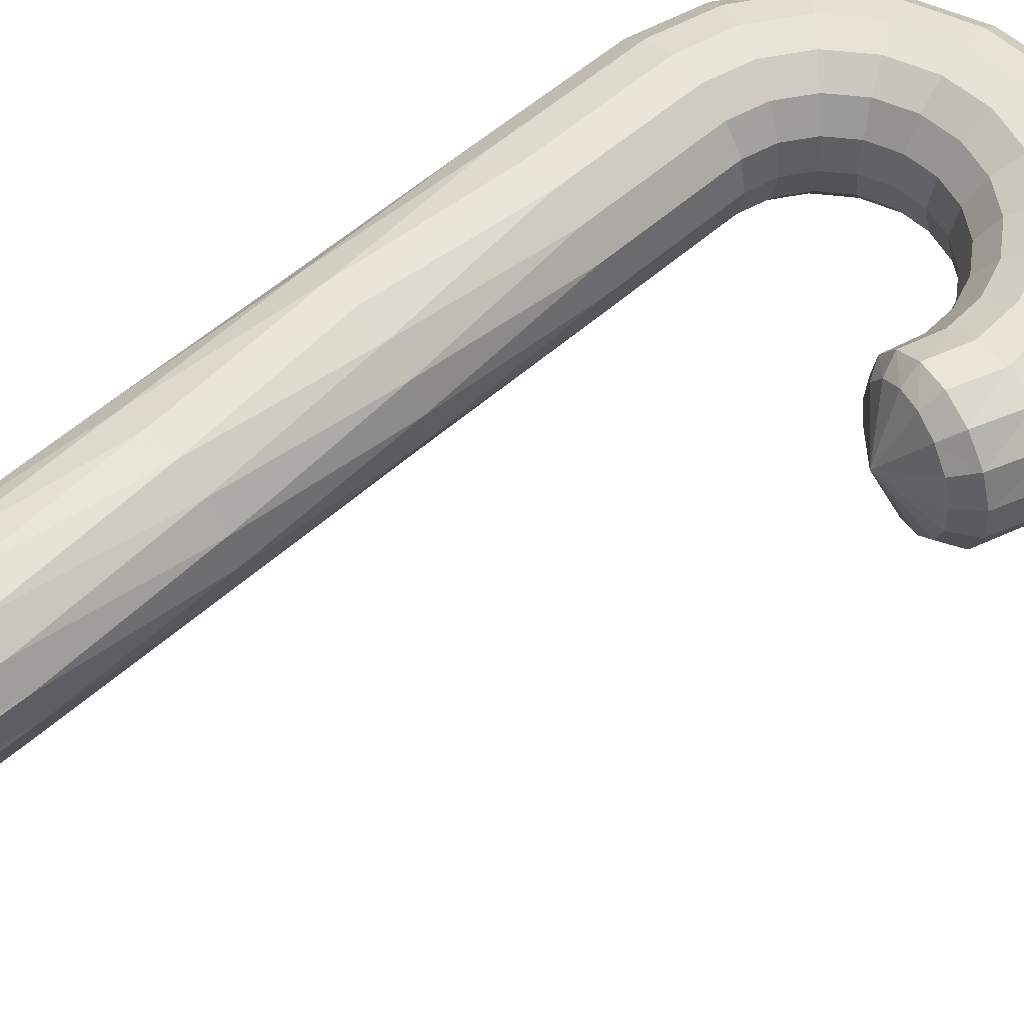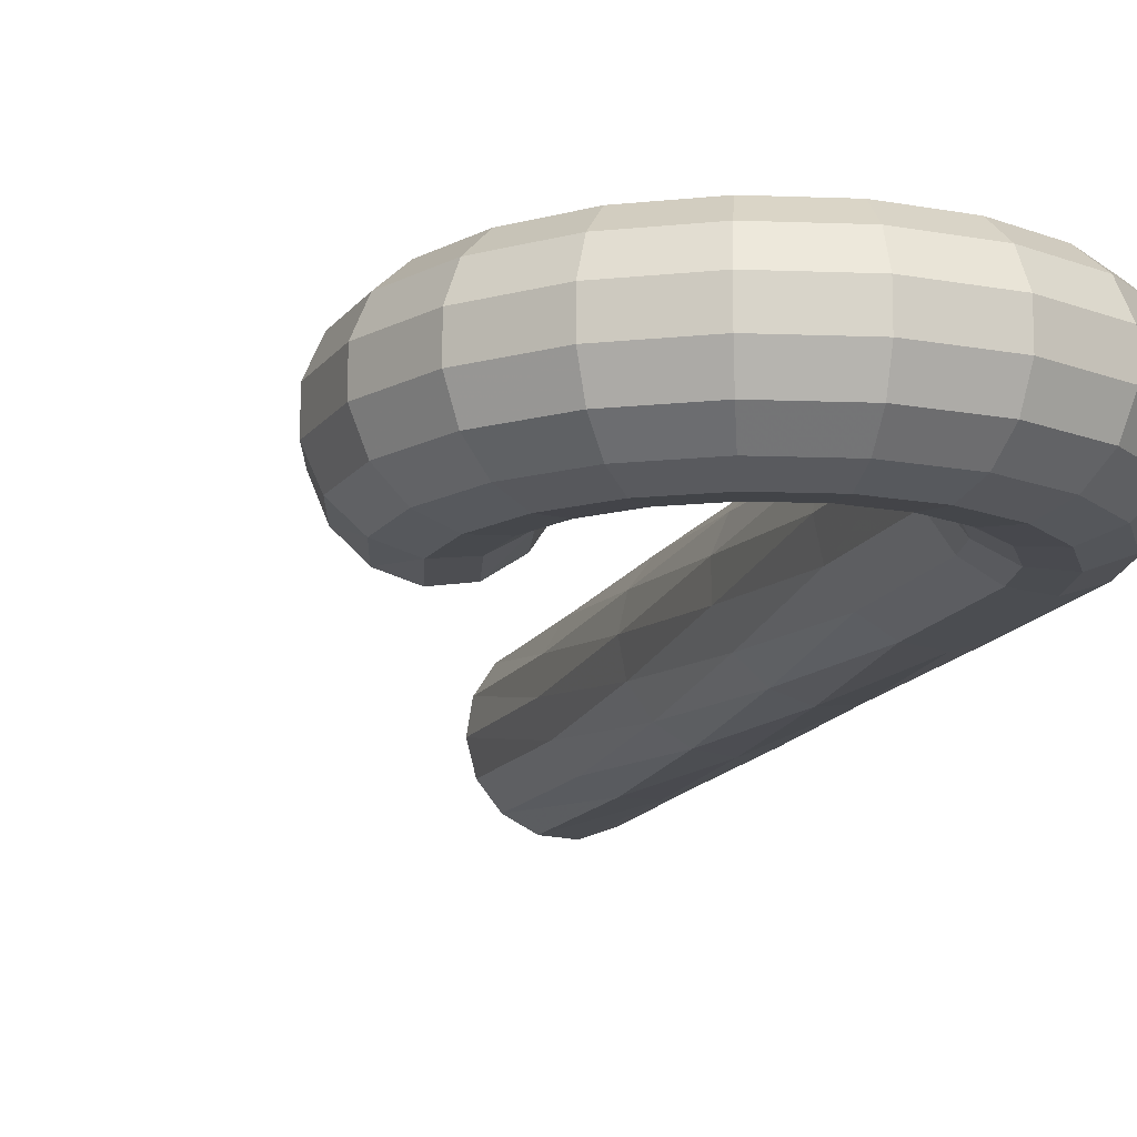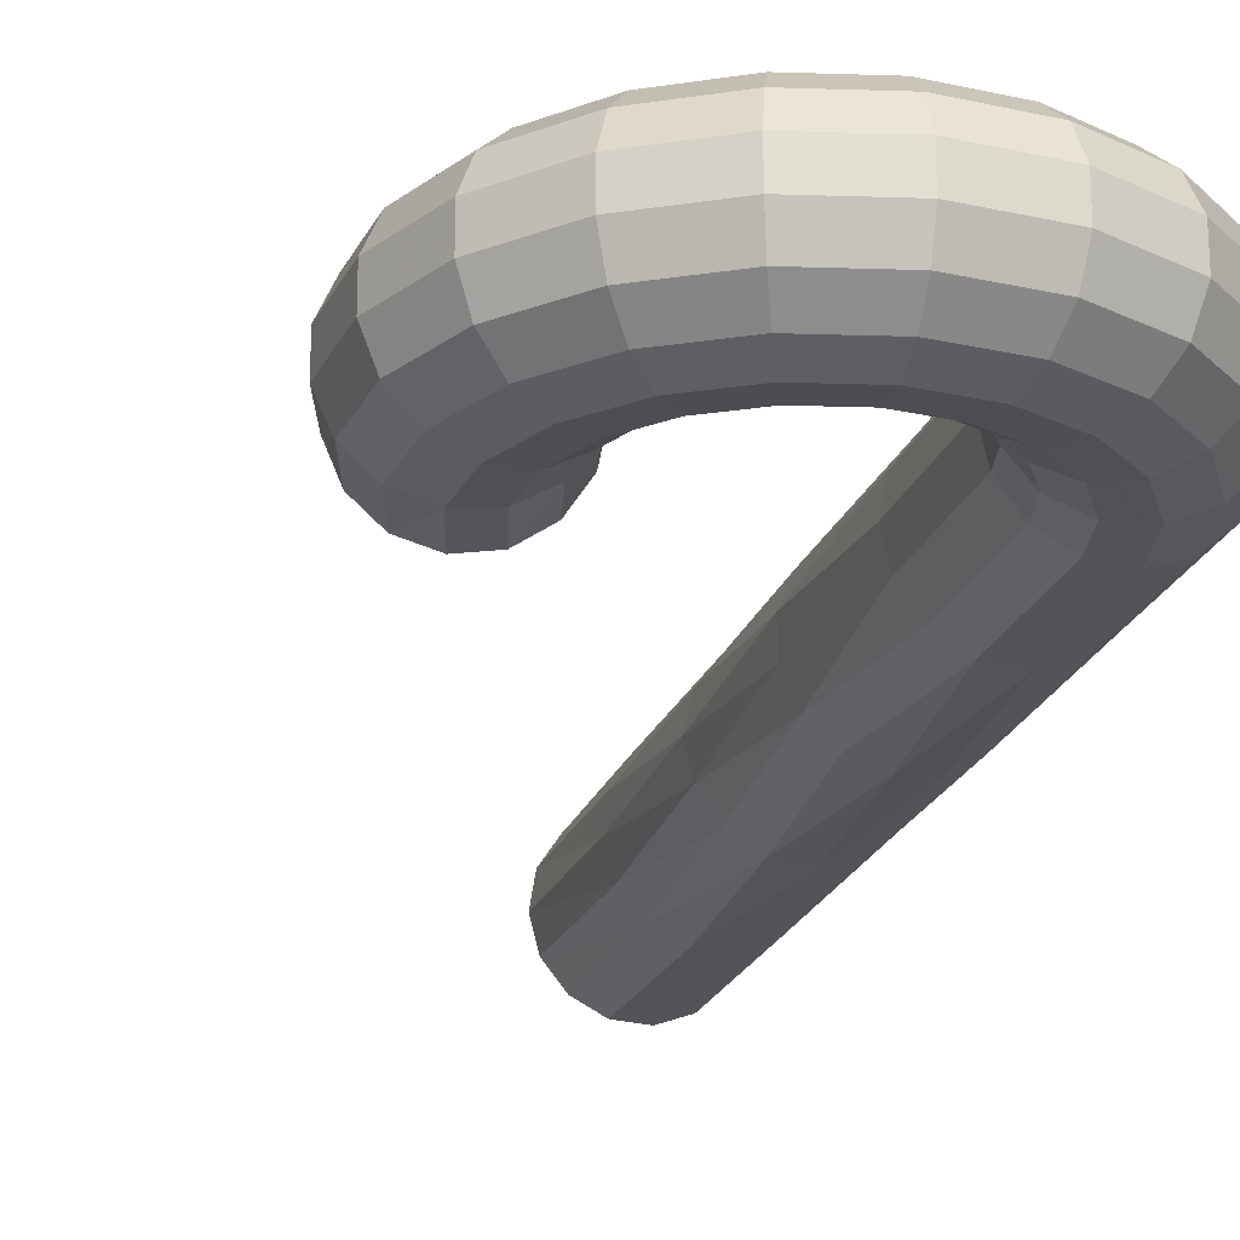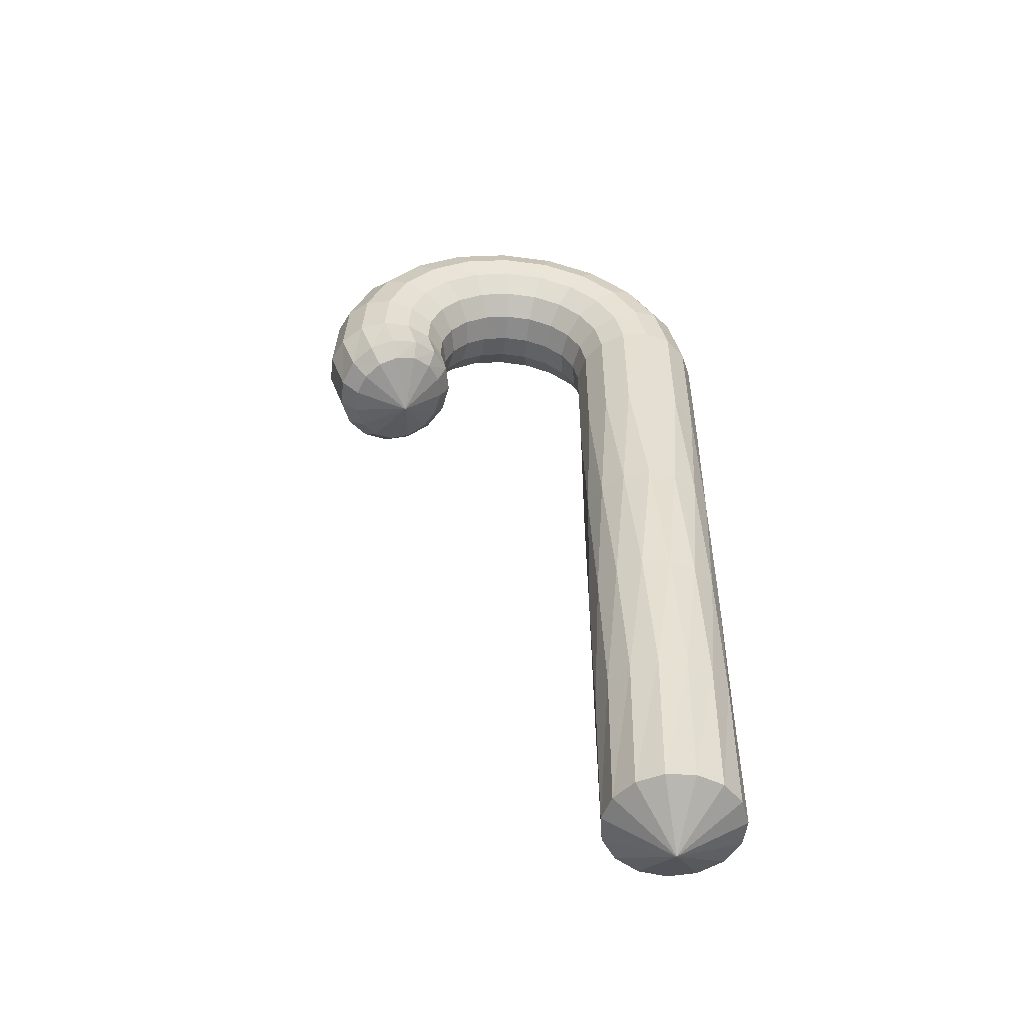
<metadata>
{"format":"obj","ext":"obj","renderer":"f3d","projection":"perspective","resolution":1024,"background":"white","views":[{"elev":56.1,"azim":47.3,"up":"+Z"},{"elev":-13.8,"azim":161.4,"up":"+Z"},{"elev":-22.2,"azim":163.0,"up":"+Z"},{"elev":-52.5,"azim":174.2,"up":"+Y"}]}
</metadata>
<code>
g Canes pCylinder3
v 0.01273 -0.08571 0.1714
v 0.01346 -0.08571 0.1652
v 0.01249 -0.1191 0.172
v 0.01159 -0.08571 0.1592
v 0.0135 -0.1191 0.1658
v 0.007472 -0.08571 0.1545
v 0.01192 -0.1191 0.1598
v 0.0018 -0.08571 0.1519
v 0.00802 -0.1191 0.1549
v -0.00444 -0.08571 0.1518
v 0.002475 -0.1191 0.1521
v -0.01017 -0.08571 0.1543
v -0.003755 -0.1191 0.1517
v -0.0144 -0.08571 0.1589
v -0.009593 -0.1191 0.1539
v -0.01639 -0.08571 0.1648
v -0.01403 -0.1191 0.1583
v -0.01581 -0.08571 0.171
v -0.0163 -0.1191 0.1641
v -0.01275 -0.08571 0.1765
v -0.016 -0.1191 0.1704
v -0.007747 -0.08571 0.1802
v -0.0132 -0.1191 0.1759
v -0.001658 -0.08571 0.1816
v -0.008372 -0.1191 0.1799
v 0.004461 -0.08571 0.1803
v -0.002353 -0.1191 0.1815
v 0.009551 -0.08571 0.1767
v 0.003816 -0.1191 0.1806
v 0.009068 -0.1191 0.1772
v 0.01352 -0.05233 0.1668
v 0.01232 -0.05233 0.1607
v 0.008739 -0.05233 0.1556
v 0.003386 -0.05233 0.1524
v -0.002809 -0.05233 0.1516
v -0.008775 -0.05233 0.1534
v -0.01348 -0.05233 0.1575
v -0.01611 -0.05233 0.1632
v -0.01622 -0.05233 0.1694
v -0.01377 -0.05233 0.1752
v -0.009205 -0.05233 0.1794
v -0.003302 -0.05233 0.1814
v 0.002914 -0.05233 0.1809
v 0.00837 -0.05233 0.1779
v 0.01212 -0.05233 0.1729
v 0.01315 -0.01895 0.1632
v 0.01054 -0.01895 0.1576
v 0.005843 -0.01895 0.1535
v -0.000118 -0.01895 0.1516
v -0.006315 -0.01895 0.1523
v -0.01168 -0.01895 0.1555
v -0.01528 -0.01895 0.1606
v -0.01649 -0.01895 0.1668
v -0.01511 -0.01895 0.1728
v -0.01138 -0.01895 0.1778
v -0.005934 -0.01895 0.1809
v 0.000281 -0.01895 0.1815
v 0.00619 -0.01895 0.1794
v 0.01077 -0.01895 0.1752
v 0.01323 -0.01895 0.1695
v 0.01222 0.01443 0.1604
v 0.008555 0.01443 0.1554
v 0.003151 0.01443 0.1523
v -0.003056 0.01443 0.1516
v -0.008991 0.01443 0.1536
v -0.01363 0.01443 0.1577
v -0.01617 0.01443 0.1634
v -0.01617 0.01443 0.1697
v -0.01363 0.01443 0.1754
v -0.008991 0.01443 0.1795
v -0.003056 0.01443 0.1815
v 0.003151 0.01443 0.1808
v 0.008555 0.01443 0.1777
v 0.01222 0.01443 0.1727
v 0.01352 0.01443 0.1666
v 0.01227 0.04211 0.1604
v 0.008606 0.04235 0.1554
v 0.003214 0.04271 0.1523
v -0.002979 0.04312 0.1516
v -0.008901 0.04352 0.1536
v -0.01353 0.04382 0.1577
v -0.01606 0.04399 0.1634
v -0.01606 0.04399 0.1697
v -0.01353 0.04382 0.1754
v -0.008901 0.04352 0.1795
v -0.002979 0.04312 0.1815
v 0.003214 0.04271 0.1808
v 0.008606 0.04235 0.1777
v 0.01227 0.04211 0.1727
v 0.01356 0.04202 0.1666
v 0.01363 0.04808 0.1604
v 0.01023 0.04945 0.1554
v 0.005221 0.05147 0.1523
v -0.000535 0.0538 0.1516
v -0.006038 0.05602 0.1536
v -0.01034 0.05776 0.1577
v -0.01269 0.05871 0.1634
v -0.01269 0.05871 0.1697
v -0.01034 0.05776 0.1754
v -0.006038 0.05602 0.1795
v -0.000535 0.0538 0.1815
v 0.005221 0.05147 0.1808
v 0.01023 0.04945 0.1777
v 0.01363 0.04808 0.1727
v 0.01484 0.04759 0.1666
v 0.01399 0.05569 0.1554
v 0.009861 0.05917 0.1523
v 0.005118 0.06318 0.1516
v 0.000583 0.067 0.1536
v -0.002962 0.07 0.1577
v -0.004901 0.07163 0.1634
v -0.004901 0.07163 0.1697
v -0.002962 0.07 0.1754
v 0.000583 0.067 0.1795
v 0.005118 0.06318 0.1815
v 0.009861 0.05917 0.1808
v 0.01399 0.05569 0.1777
v 0.0168 0.05332 0.1727
v 0.01779 0.05248 0.1666
v 0.0168 0.05332 0.1604
v 0.01951 0.06044 0.1554
v 0.01667 0.06504 0.1523
v 0.01341 0.07032 0.1516
v 0.0103 0.07538 0.1536
v 0.007866 0.07932 0.1577
v 0.006534 0.08149 0.1634
v 0.006534 0.08149 0.1697
v 0.007866 0.07932 0.1754
v 0.0103 0.07538 0.1795
v 0.01341 0.07032 0.1815
v 0.01667 0.06504 0.1808
v 0.01951 0.06044 0.1777
v 0.02143 0.05732 0.1727
v 0.02211 0.05621 0.1666
v 0.02143 0.05732 0.1604
v 0.02623 0.06324 0.1554
v 0.02497 0.06849 0.1523
v 0.02353 0.07453 0.1516
v 0.02214 0.0803 0.1536
v 0.02106 0.08481 0.1577
v 0.02047 0.08728 0.1634
v 0.02047 0.08728 0.1697
v 0.02106 0.08481 0.1754
v 0.02214 0.0803 0.1795
v 0.02353 0.07453 0.1815
v 0.02497 0.06849 0.1808
v 0.02623 0.06324 0.1777
v 0.02709 0.05967 0.1727
v 0.02739 0.05841 0.1666
v 0.02709 0.05967 0.1604
v 0.0335 0.06379 0.1554
v 0.03394 0.06918 0.1523
v 0.03445 0.07537 0.1516
v 0.03493 0.08128 0.1536
v 0.03531 0.0859 0.1577
v 0.03552 0.08843 0.1634
v 0.03552 0.08843 0.1697
v 0.03531 0.0859 0.1754
v 0.03493 0.08128 0.1795
v 0.03445 0.07537 0.1815
v 0.03394 0.06918 0.1808
v 0.0335 0.06379 0.1777
v 0.0332 0.06014 0.1727
v 0.03309 0.05884 0.1666
v 0.0332 0.06014 0.1604
v 0.04057 0.06206 0.1554
v 0.04267 0.06704 0.1523
v 0.04508 0.07276 0.1516
v 0.04739 0.07822 0.1536
v 0.04919 0.0825 0.1577
v 0.05018 0.08484 0.1634
v 0.05018 0.08484 0.1697
v 0.04919 0.0825 0.1754
v 0.04739 0.07822 0.1795
v 0.04508 0.07276 0.1815
v 0.04267 0.06704 0.1808
v 0.04057 0.06206 0.1777
v 0.03914 0.05868 0.1727
v 0.03864 0.05748 0.1666
v 0.03914 0.05868 0.1604
v 0.04434 0.05544 0.1604
v 0.04675 0.0582 0.1554
v 0.0503 0.06228 0.1523
v 0.05437 0.06696 0.1516
v 0.05827 0.07143 0.1536
v 0.06132 0.07493 0.1577
v 0.06298 0.07684 0.1634
v 0.06298 0.07684 0.1697
v 0.06132 0.07493 0.1754
v 0.05827 0.07143 0.1795
v 0.05437 0.06696 0.1815
v 0.0503 0.06228 0.1808
v 0.04675 0.0582 0.1777
v 0.04434 0.05544 0.1727
v 0.04349 0.05446 0.1666
v 0.04826 0.05074 0.1604
v 0.05142 0.05261 0.1554
v 0.05606 0.05538 0.1523
v 0.06139 0.05855 0.1516
v 0.06649 0.06159 0.1536
v 0.07048 0.06396 0.1577
v 0.07266 0.06526 0.1634
v 0.07266 0.06526 0.1697
v 0.07048 0.06396 0.1754
v 0.06649 0.06159 0.1795
v 0.06139 0.05855 0.1815
v 0.05606 0.05538 0.1808
v 0.05142 0.05261 0.1777
v 0.04826 0.05074 0.1727
v 0.04715 0.05007 0.1666
v 0.05053 0.04504 0.1604
v 0.05411 0.04584 0.1554
v 0.05938 0.04702 0.1523
v 0.06544 0.04837 0.1516
v 0.07123 0.04967 0.1536
v 0.07576 0.05068 0.1577
v 0.07823 0.05123 0.1634
v 0.07823 0.05123 0.1697
v 0.07576 0.05068 0.1754
v 0.07123 0.04967 0.1795
v 0.06544 0.04837 0.1815
v 0.05938 0.04702 0.1808
v 0.05411 0.04584 0.1777
v 0.05053 0.04504 0.1727
v 0.04926 0.04476 0.1666
v 0.0509 0.03893 0.1604
v 0.05455 0.03857 0.1554
v 0.05993 0.03805 0.1523
v 0.06611 0.03744 0.1516
v 0.07201 0.03687 0.1536
v 0.07663 0.03641 0.1577
v 0.07916 0.03617 0.1634
v 0.07916 0.03617 0.1697
v 0.07663 0.03641 0.1754
v 0.07201 0.03687 0.1795
v 0.06611 0.03744 0.1815
v 0.05993 0.03805 0.1808
v 0.05455 0.03857 0.1777
v 0.0509 0.03893 0.1727
v 0.04961 0.03906 0.1666
v 0.04925 0.03151 0.1602
v 0.05265 0.03073 0.1549
v 0.05767 0.02959 0.1516
v 0.06343 0.02828 0.151
v 0.06893 0.02703 0.153
v 0.07324 0.02605 0.1573
v 0.07559 0.02551 0.1633
v 0.07559 0.02551 0.1698
v 0.07324 0.02605 0.1758
v 0.06893 0.02703 0.1801
v 0.06343 0.02828 0.1821
v 0.05767 0.02959 0.1815
v 0.05265 0.03073 0.1782
v 0.04925 0.03151 0.1729
v 0.04804 0.03178 0.1666
v -0.001487 -0.1273 0.1666
v 0.05897 0.02055 0.1666
v 0.05375 0.02727 0.1571
v 0.05112 0.02801 0.1614
v 0.05764 0.02617 0.1545
v 0.0621 0.02491 0.1539
v 0.06636 0.02371 0.1556
v 0.06969 0.02278 0.1591
v 0.07152 0.02226 0.1639
v 0.07152 0.02226 0.1692
v 0.06969 0.02278 0.174
v 0.06636 0.02371 0.1775
v 0.0621 0.02491 0.1792
v 0.05764 0.02617 0.1786
v 0.05375 0.02727 0.176
v 0.05112 0.02801 0.1717
v 0.05019 0.02827 0.1666
f 3 2 1
f 5 4 2
f 7 6 4
f 9 8 6
f 11 10 8
f 13 12 10
f 15 14 12
f 17 16 14
f 19 18 16
f 21 20 18
f 23 22 20
f 25 24 22
f 27 26 24
f 29 28 26
f 30 1 28
f 2 32 31
f 4 33 32
f 6 34 33
f 8 35 34
f 10 36 35
f 12 37 36
f 14 38 37
f 16 39 38
f 18 40 39
f 20 41 40
f 22 42 41
f 24 43 42
f 26 44 43
f 28 45 44
f 1 31 45
f 32 47 46
f 33 48 47
f 34 49 48
f 35 50 49
f 36 51 50
f 37 52 51
f 38 53 52
f 39 54 53
f 40 55 54
f 41 56 55
f 42 57 56
f 43 58 57
f 44 59 58
f 45 60 59
f 31 46 60
f 47 62 61
f 48 63 62
f 49 64 63
f 50 65 64
f 51 66 65
f 52 67 66
f 53 68 67
f 54 69 68
f 55 70 69
f 56 71 70
f 57 72 71
f 58 73 72
f 59 74 73
f 60 75 74
f 46 61 75
f 62 77 76
f 63 78 77
f 64 79 78
f 65 80 79
f 66 81 80
f 67 82 81
f 67 68 83
f 68 69 84
f 69 70 85
f 70 71 86
f 71 72 87
f 72 73 88
f 73 74 89
f 74 75 90
f 61 76 90
f 77 92 91
f 77 78 93
f 78 79 94
f 79 80 95
f 81 96 95
f 81 82 97
f 82 83 98
f 84 99 98
f 84 85 100
f 85 86 101
f 87 102 101
f 88 103 102
f 88 89 104
f 90 105 104
f 90 76 91
f 91 92 106
f 92 93 107
f 94 108 107
f 94 95 109
f 95 96 110
f 97 111 110
f 97 98 112
f 98 99 113
f 100 114 113
f 100 101 115
f 101 102 116
f 103 117 116
f 104 118 117
f 105 119 118
f 105 91 120
f 120 106 121
f 107 122 121
f 107 108 123
f 108 109 124
f 110 125 124
f 111 126 125
f 111 112 127
f 112 113 128
f 113 114 129
f 115 130 129
f 115 116 131
f 116 117 132
f 118 133 132
f 119 134 133
f 119 120 135
f 135 121 136
f 122 137 136
f 122 123 138
f 124 139 138
f 124 125 140
f 126 141 140
f 126 127 142
f 127 128 143
f 128 129 144
f 130 145 144
f 131 146 145
f 131 132 147
f 133 148 147
f 133 134 149
f 135 150 149
f 150 136 151
f 137 152 151
f 137 138 153
f 139 154 153
f 139 140 155
f 141 156 155
f 141 142 157
f 142 143 158
f 143 144 159
f 144 145 160
f 146 161 160
f 146 147 162
f 147 148 163
f 148 149 164
f 150 165 164
f 165 151 166
f 152 167 166
f 152 153 168
f 154 169 168
f 155 170 169
f 155 156 171
f 156 157 172
f 158 173 172
f 158 159 174
f 160 175 174
f 161 176 175
f 161 162 177
f 163 178 177
f 164 179 178
f 164 165 180
f 166 182 181
f 166 167 183
f 167 168 184
f 168 169 185
f 169 170 186
f 170 171 187
f 171 172 188
f 173 189 188
f 173 174 190
f 175 191 190
f 175 176 192
f 176 177 193
f 177 178 194
f 179 195 194
f 179 180 181
f 182 197 196
f 182 183 198
f 184 199 198
f 184 185 200
f 185 186 201
f 187 202 201
f 187 188 203
f 188 189 204
f 190 205 204
f 190 191 206
f 191 192 207
f 193 208 207
f 193 194 209
f 195 210 209
f 195 181 196
f 197 212 211
f 197 198 213
f 199 214 213
f 199 200 215
f 200 201 216
f 202 217 216
f 202 203 218
f 203 204 219
f 205 220 219
f 205 206 221
f 206 207 222
f 208 223 222
f 208 209 224
f 210 225 224
f 210 196 211
f 212 227 226
f 212 213 228
f 214 229 228
f 214 215 230
f 216 231 230
f 217 232 231
f 217 218 233
f 218 219 234
f 219 220 235
f 221 236 235
f 221 222 237
f 223 238 237
f 223 224 239
f 225 240 239
f 225 211 226
f 227 242 241
f 227 228 243
f 228 229 244
f 229 230 245
f 230 231 246
f 231 232 247
f 233 248 247
f 234 249 248
f 235 250 249
f 236 251 250
f 237 252 251
f 238 253 252
f 238 239 254
f 239 240 255
f 226 241 255
f 3 30 256
f 5 3 256
f 7 5 256
f 9 7 256
f 11 9 256
f 13 11 256
f 15 13 256
f 17 15 256
f 19 17 256
f 21 19 256
f 23 21 256
f 25 23 256
f 27 25 256
f 29 27 256
f 30 29 256
f 259 258 257
f 258 260 257
f 260 261 257
f 261 262 257
f 262 263 257
f 263 264 257
f 264 265 257
f 265 266 257
f 266 267 257
f 267 268 257
f 268 269 257
f 269 270 257
f 270 271 257
f 271 272 257
f 272 259 257
f 251 268 267
f 249 250 267
f 248 249 266
f 247 248 265
f 247 264 263
f 246 263 262
f 244 245 262
f 243 244 261
f 242 243 260
f 241 242 258
f 255 241 259
f 255 272 271
f 254 271 270
f 253 270 269
f 252 269 268
f 30 3 1
f 3 5 2
f 5 7 4
f 7 9 6
f 9 11 8
f 11 13 10
f 13 15 12
f 15 17 14
f 17 19 16
f 19 21 18
f 21 23 20
f 23 25 22
f 25 27 24
f 27 29 26
f 29 30 28
f 1 2 31
f 2 4 32
f 4 6 33
f 6 8 34
f 8 10 35
f 10 12 36
f 12 14 37
f 14 16 38
f 16 18 39
f 18 20 40
f 20 22 41
f 22 24 42
f 24 26 43
f 26 28 44
f 28 1 45
f 31 32 46
f 32 33 47
f 33 34 48
f 34 35 49
f 35 36 50
f 36 37 51
f 37 38 52
f 38 39 53
f 39 40 54
f 40 41 55
f 41 42 56
f 42 43 57
f 43 44 58
f 44 45 59
f 45 31 60
f 46 47 61
f 47 48 62
f 48 49 63
f 49 50 64
f 50 51 65
f 51 52 66
f 52 53 67
f 53 54 68
f 54 55 69
f 55 56 70
f 56 57 71
f 57 58 72
f 58 59 73
f 59 60 74
f 60 46 75
f 61 62 76
f 62 63 77
f 63 64 78
f 64 65 79
f 65 66 80
f 66 67 81
f 82 67 83
f 83 68 84
f 84 69 85
f 85 70 86
f 86 71 87
f 87 72 88
f 88 73 89
f 89 74 90
f 75 61 90
f 76 77 91
f 92 77 93
f 93 78 94
f 94 79 95
f 80 81 95
f 96 81 97
f 97 82 98
f 83 84 98
f 99 84 100
f 100 85 101
f 86 87 101
f 87 88 102
f 103 88 104
f 89 90 104
f 105 90 91
f 120 91 106
f 106 92 107
f 93 94 107
f 108 94 109
f 109 95 110
f 96 97 110
f 111 97 112
f 112 98 113
f 99 100 113
f 114 100 115
f 115 101 116
f 102 103 116
f 103 104 117
f 104 105 118
f 119 105 120
f 135 120 121
f 106 107 121
f 122 107 123
f 123 108 124
f 109 110 124
f 110 111 125
f 126 111 127
f 127 112 128
f 128 113 129
f 114 115 129
f 130 115 131
f 131 116 132
f 117 118 132
f 118 119 133
f 134 119 135
f 150 135 136
f 121 122 136
f 137 122 138
f 123 124 138
f 139 124 140
f 125 126 140
f 141 126 142
f 142 127 143
f 143 128 144
f 129 130 144
f 130 131 145
f 146 131 147
f 132 133 147
f 148 133 149
f 134 135 149
f 165 150 151
f 136 137 151
f 152 137 153
f 138 139 153
f 154 139 155
f 140 141 155
f 156 141 157
f 157 142 158
f 158 143 159
f 159 144 160
f 145 146 160
f 161 146 162
f 162 147 163
f 163 148 164
f 149 150 164
f 180 165 166
f 151 152 166
f 167 152 168
f 153 154 168
f 154 155 169
f 170 155 171
f 171 156 172
f 157 158 172
f 173 158 174
f 159 160 174
f 160 161 175
f 176 161 177
f 162 163 177
f 163 164 178
f 179 164 180
f 180 166 181
f 182 166 183
f 183 167 184
f 184 168 185
f 185 169 186
f 186 170 187
f 187 171 188
f 172 173 188
f 189 173 190
f 174 175 190
f 191 175 192
f 192 176 193
f 193 177 194
f 178 179 194
f 195 179 181
f 181 182 196
f 197 182 198
f 183 184 198
f 199 184 200
f 200 185 201
f 186 187 201
f 202 187 203
f 203 188 204
f 189 190 204
f 205 190 206
f 206 191 207
f 192 193 207
f 208 193 209
f 194 195 209
f 210 195 196
f 196 197 211
f 212 197 213
f 198 199 213
f 214 199 215
f 215 200 216
f 201 202 216
f 217 202 218
f 218 203 219
f 204 205 219
f 220 205 221
f 221 206 222
f 207 208 222
f 223 208 224
f 209 210 224
f 225 210 211
f 211 212 226
f 227 212 228
f 213 214 228
f 229 214 230
f 215 216 230
f 216 217 231
f 232 217 233
f 233 218 234
f 234 219 235
f 220 221 235
f 236 221 237
f 222 223 237
f 238 223 239
f 224 225 239
f 240 225 226
f 226 227 241
f 242 227 243
f 243 228 244
f 244 229 245
f 245 230 246
f 246 231 247
f 232 233 247
f 233 234 248
f 234 235 249
f 235 236 250
f 236 237 251
f 237 238 252
f 253 238 254
f 254 239 255
f 240 226 255
f 250 251 267
f 266 249 267
f 265 248 266
f 264 247 265
f 246 247 263
f 245 246 262
f 261 244 262
f 260 243 261
f 258 242 260
f 259 241 258
f 272 255 259
f 254 255 271
f 253 254 270
f 252 253 269
f 251 252 268

</code>
